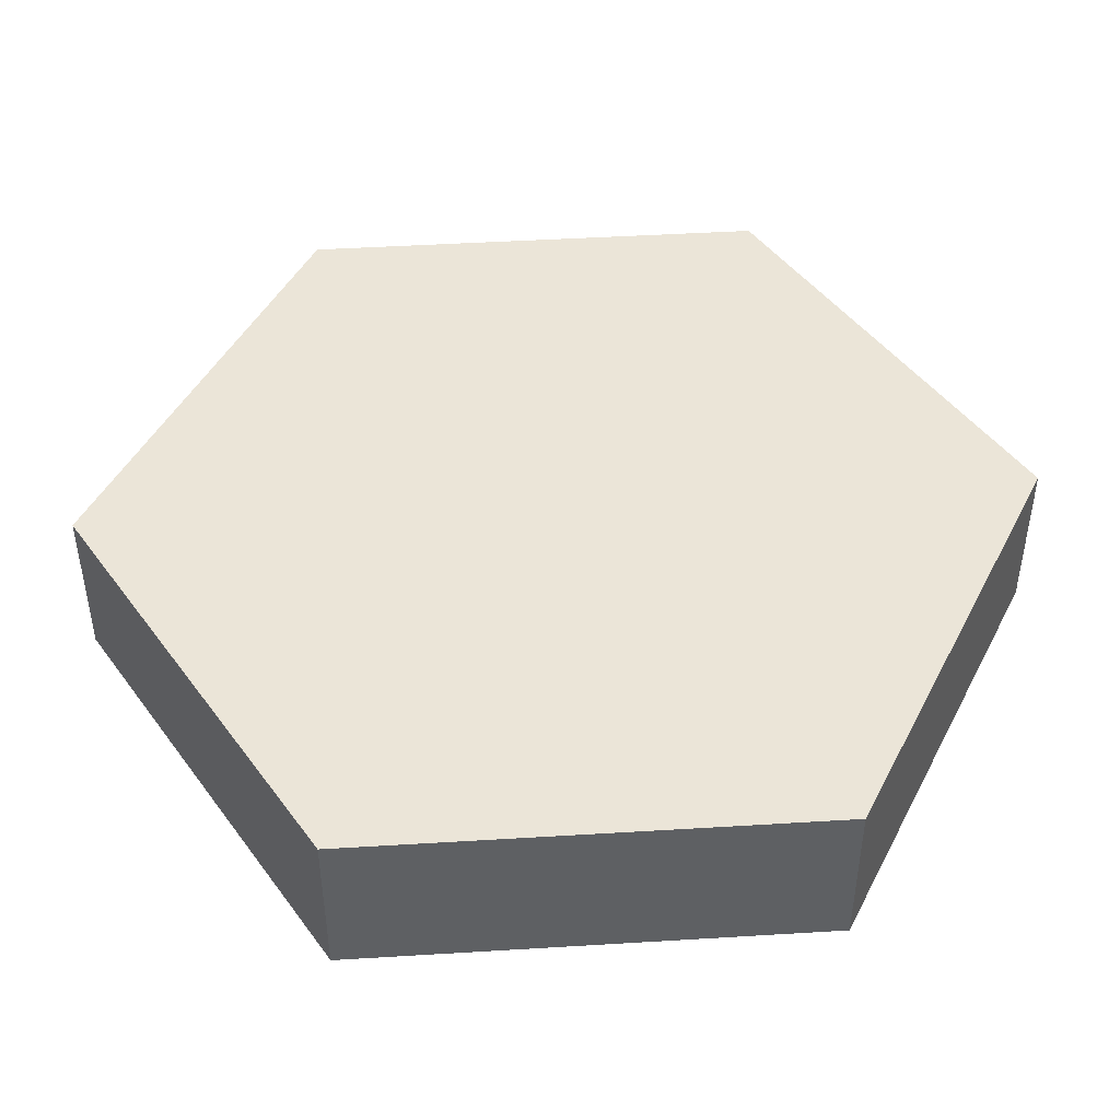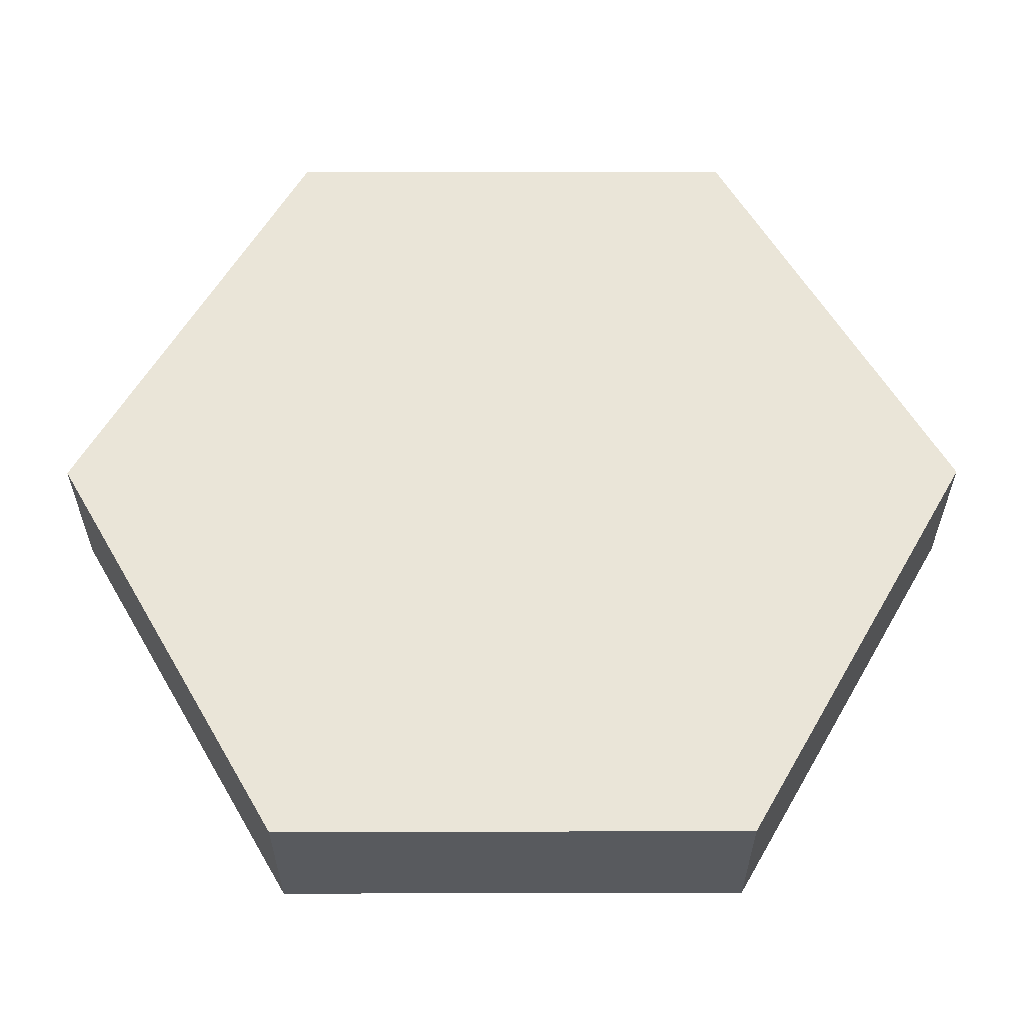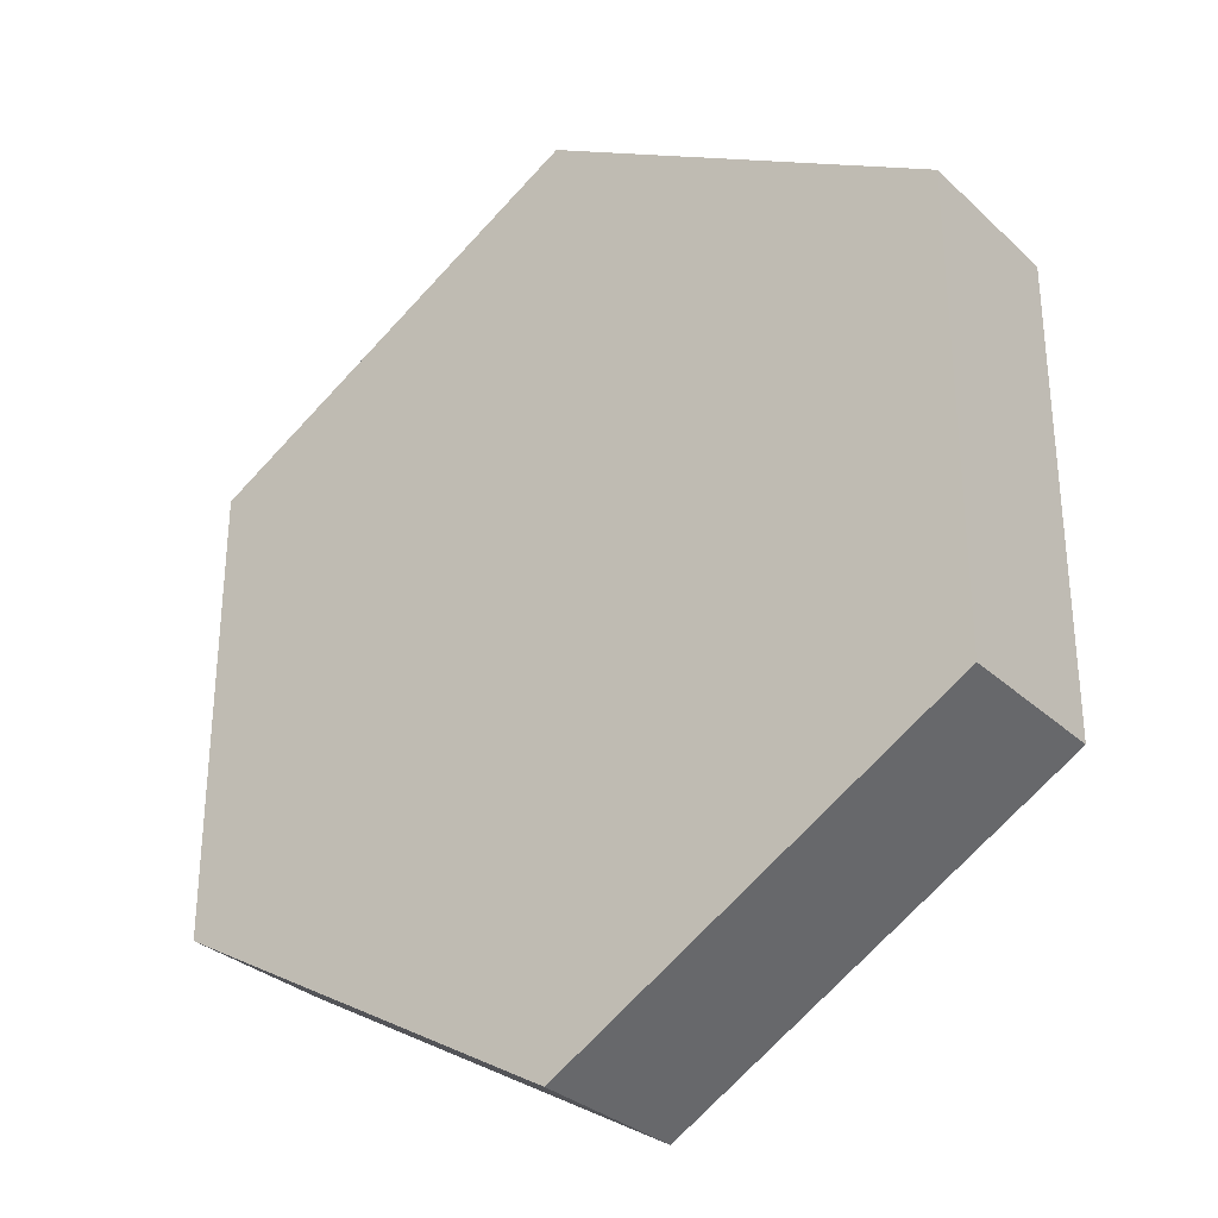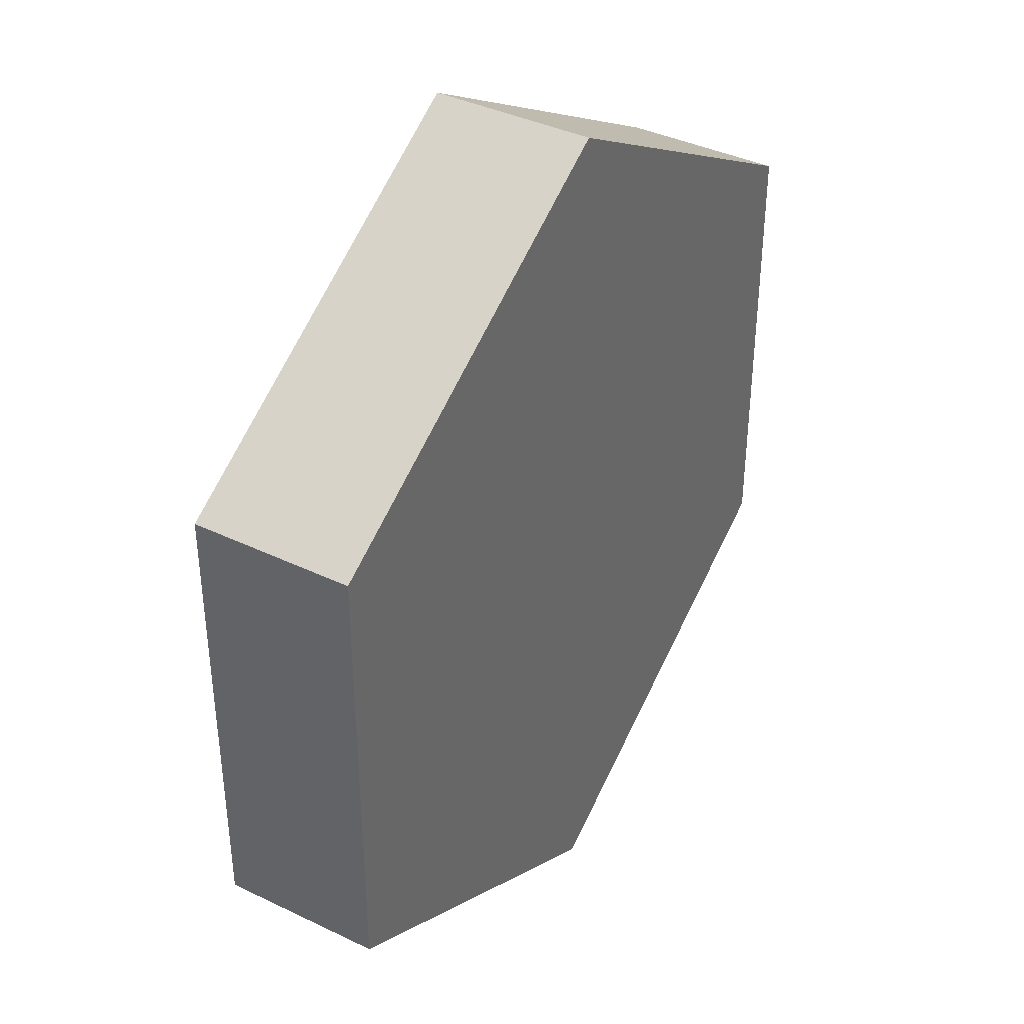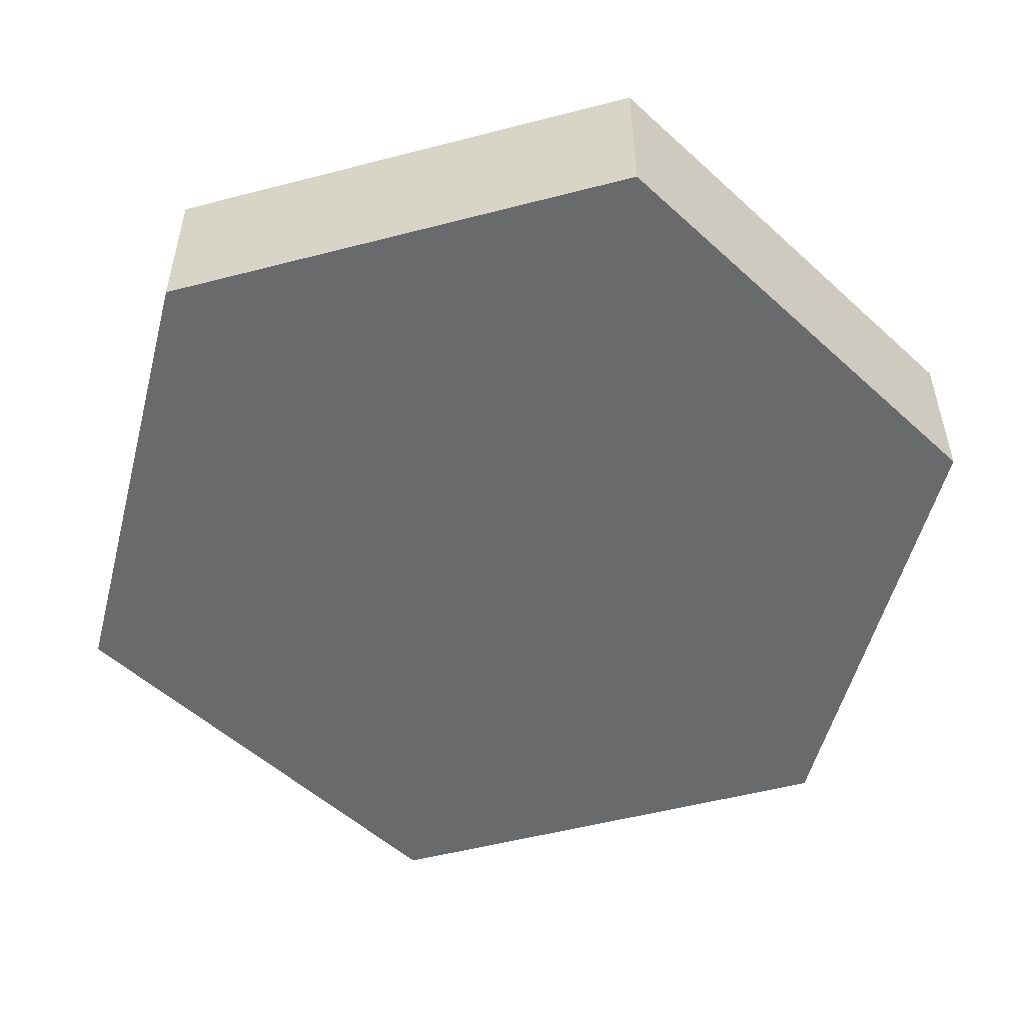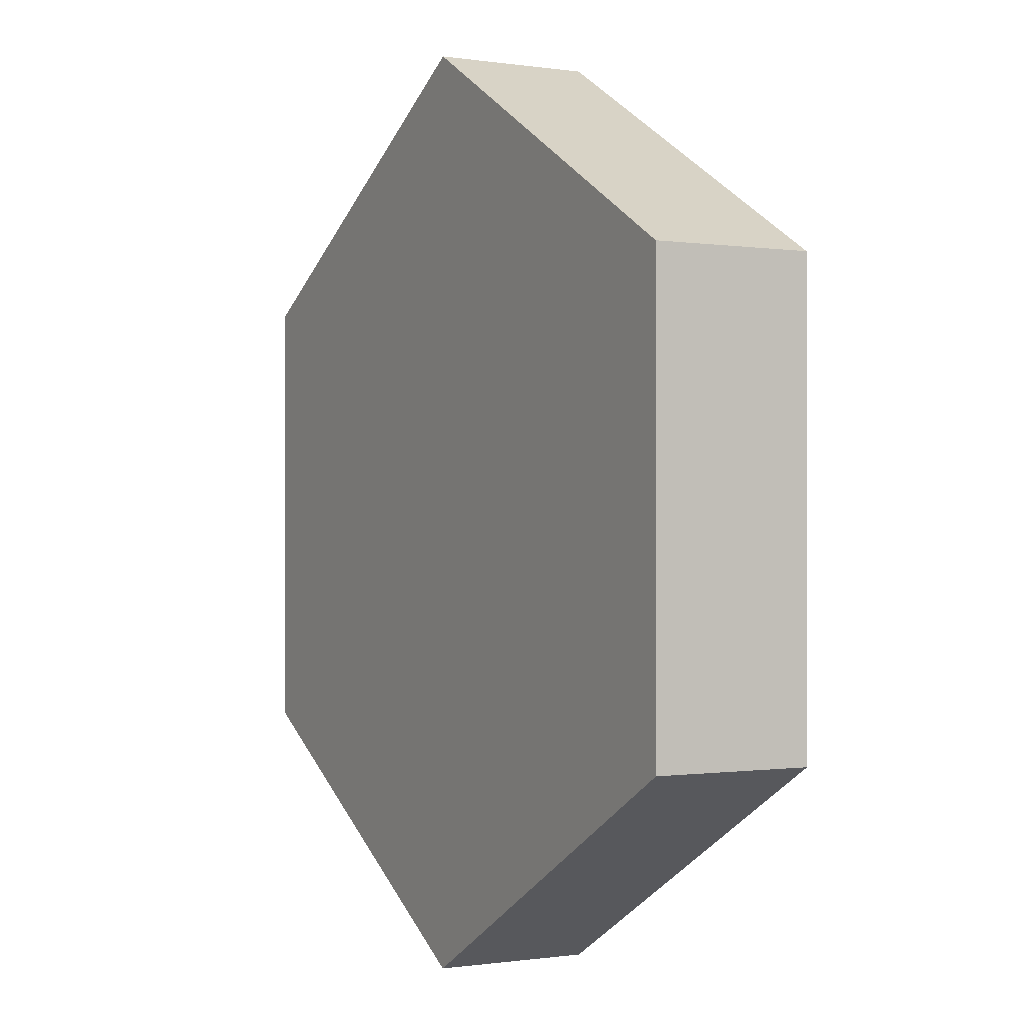
<metadata>
{"format":"obj","ext":"obj","renderer":"f3d","projection":"perspective","resolution":1024,"background":"white","views":[{"elev":45.8,"azim":-34.0,"up":"+Z"},{"elev":59.2,"azim":-90.1,"up":"+Z"},{"elev":-31.1,"azim":37.8,"up":"+Y"},{"elev":39.0,"azim":-59.0,"up":"+Y"},{"elev":-52.9,"azim":105.6,"up":"+Z"},{"elev":-0.5,"azim":-119.0,"up":"+Y"}]}
</metadata>
<code>
o sand
v 0.5 0.2887 -0.2
v 0 0.5774 -0.2
v 0.5 -0.2887 -0.2
v -0 -0.5774 -0.2
v -0.5 0.2887 -0.2
v -0.5 -0.2887 -0.2
v -0.5 -0.2887 -0.1
v -0.5 0.2887 -0.1
v 0 0.5774 -0.1
v 0.5 0.2887 -0.1
v -0 -0.5774 -0.1
v 0.5 -0.2887 -0.1
v 0.5 0.2887 0
v 0.5 -0.2887 0
v 0 0.5774 0
v -0 -0.5774 0
v -0.5 0.2887 0
v -0.5 -0.2887 0
v 0 0.5774 -0.1
v -0 -0.5774 -0.1
f 3 2 1
f 2 3 4
f 2 4 5
f 5 4 6
f 8 6 7
f 6 8 5
f 2 8 9
f 8 2 5
f 1 9 10
f 9 1 2
f 4 12 11
f 12 4 3
f 6 11 7
f 11 6 4
f 1 12 3
f 12 1 10
f 15 14 13
f 14 15 16
f 16 15 17
f 16 17 18
f 10 15 13
f 15 10 19
f 7 16 18
f 16 7 20
f 20 14 16
f 14 20 12
f 17 7 18
f 7 17 8
f 10 14 12
f 14 10 13
f 19 17 15
f 17 19 8
f 3 2 1
f 2 3 4
f 2 4 5
f 5 4 6
f 8 6 7
f 6 8 5
f 2 8 9
f 8 2 5
f 1 9 10
f 9 1 2
f 4 12 11
f 12 4 3
f 6 11 7
f 11 6 4
f 1 12 3
f 12 1 10
f 15 14 13
f 14 15 16
f 16 15 17
f 16 17 18
f 10 15 13
f 15 10 19
f 7 16 18
f 16 7 20
f 20 14 16
f 14 20 12
f 17 7 18
f 7 17 8
f 10 14 12
f 14 10 13
f 19 17 15
f 17 19 8

</code>
